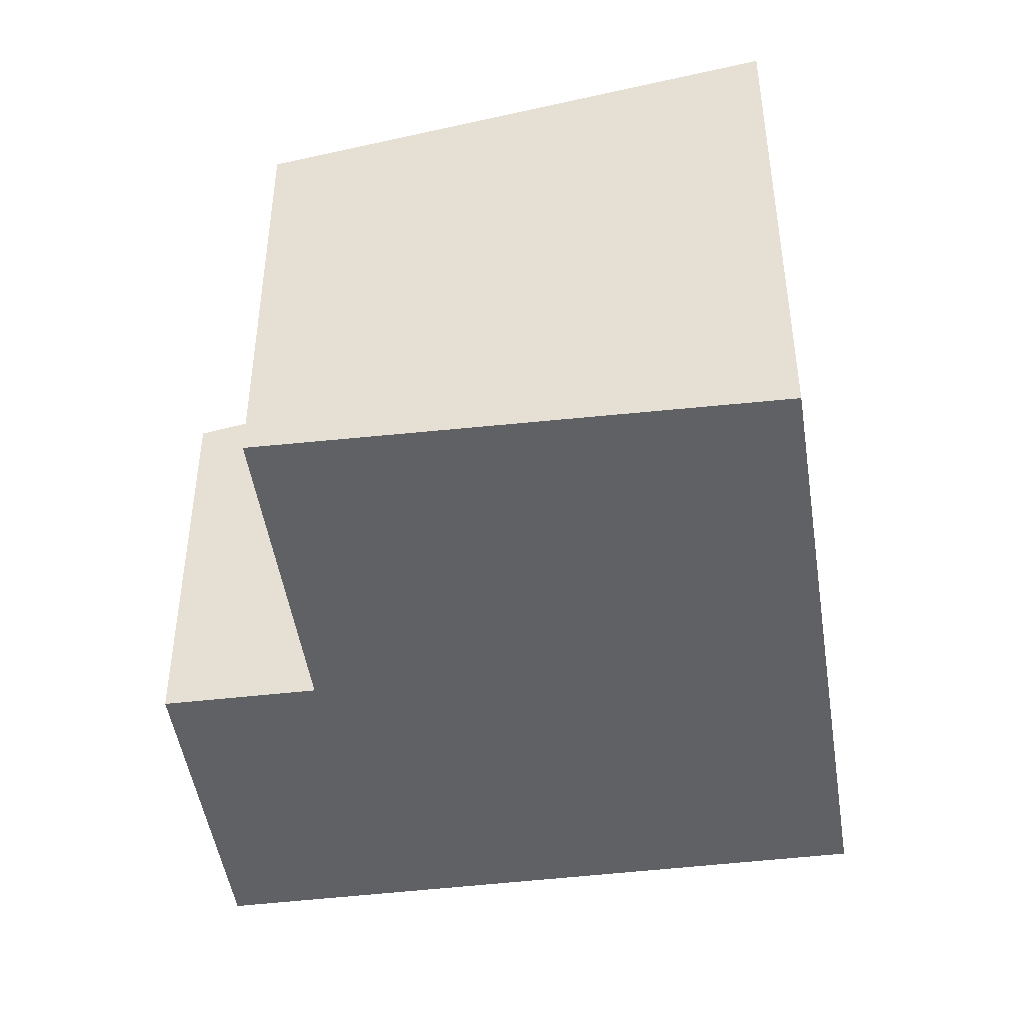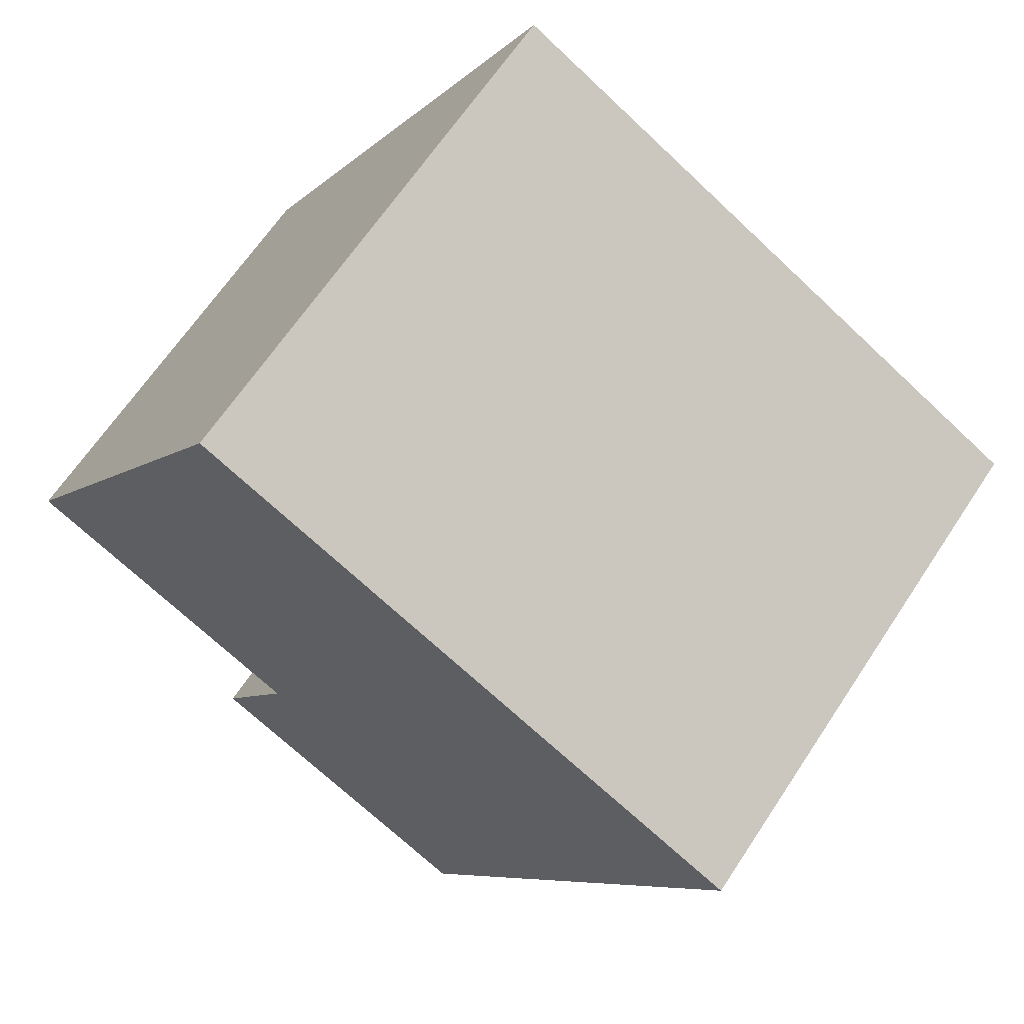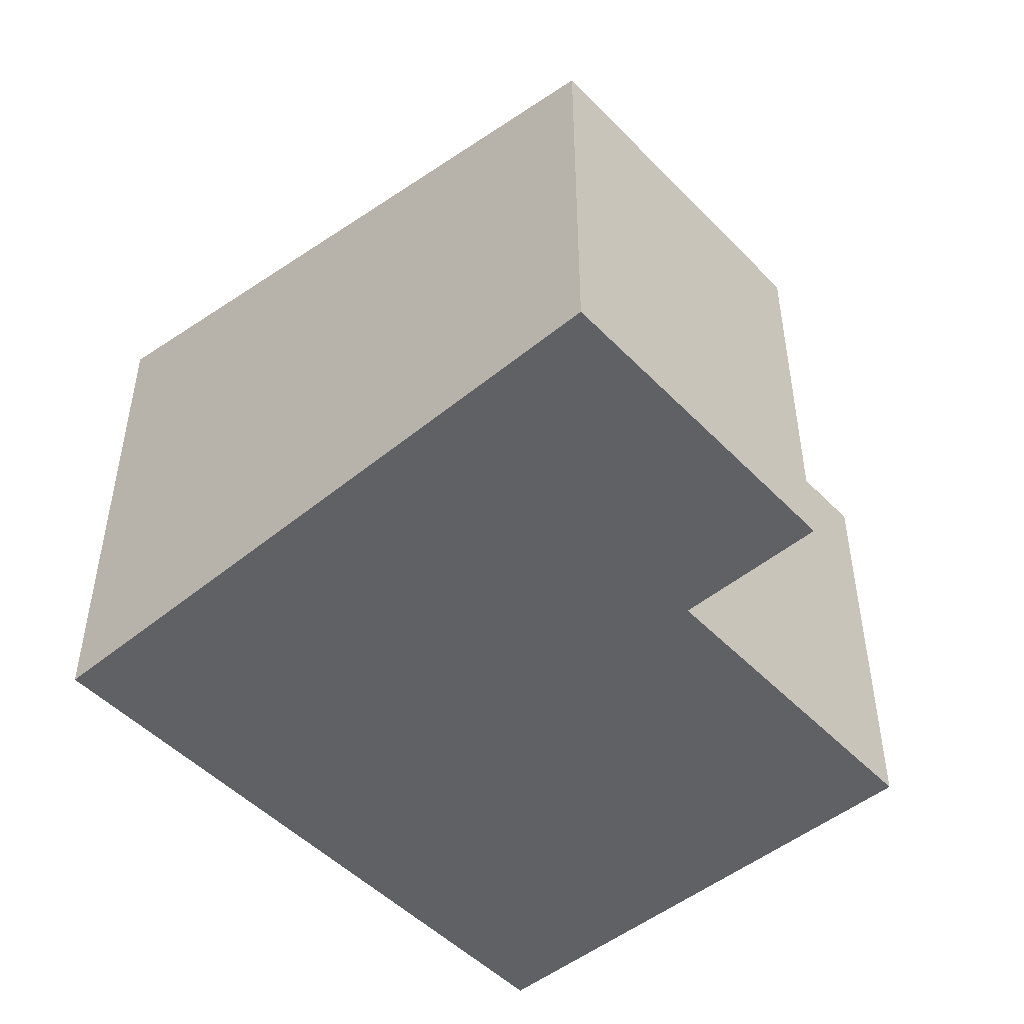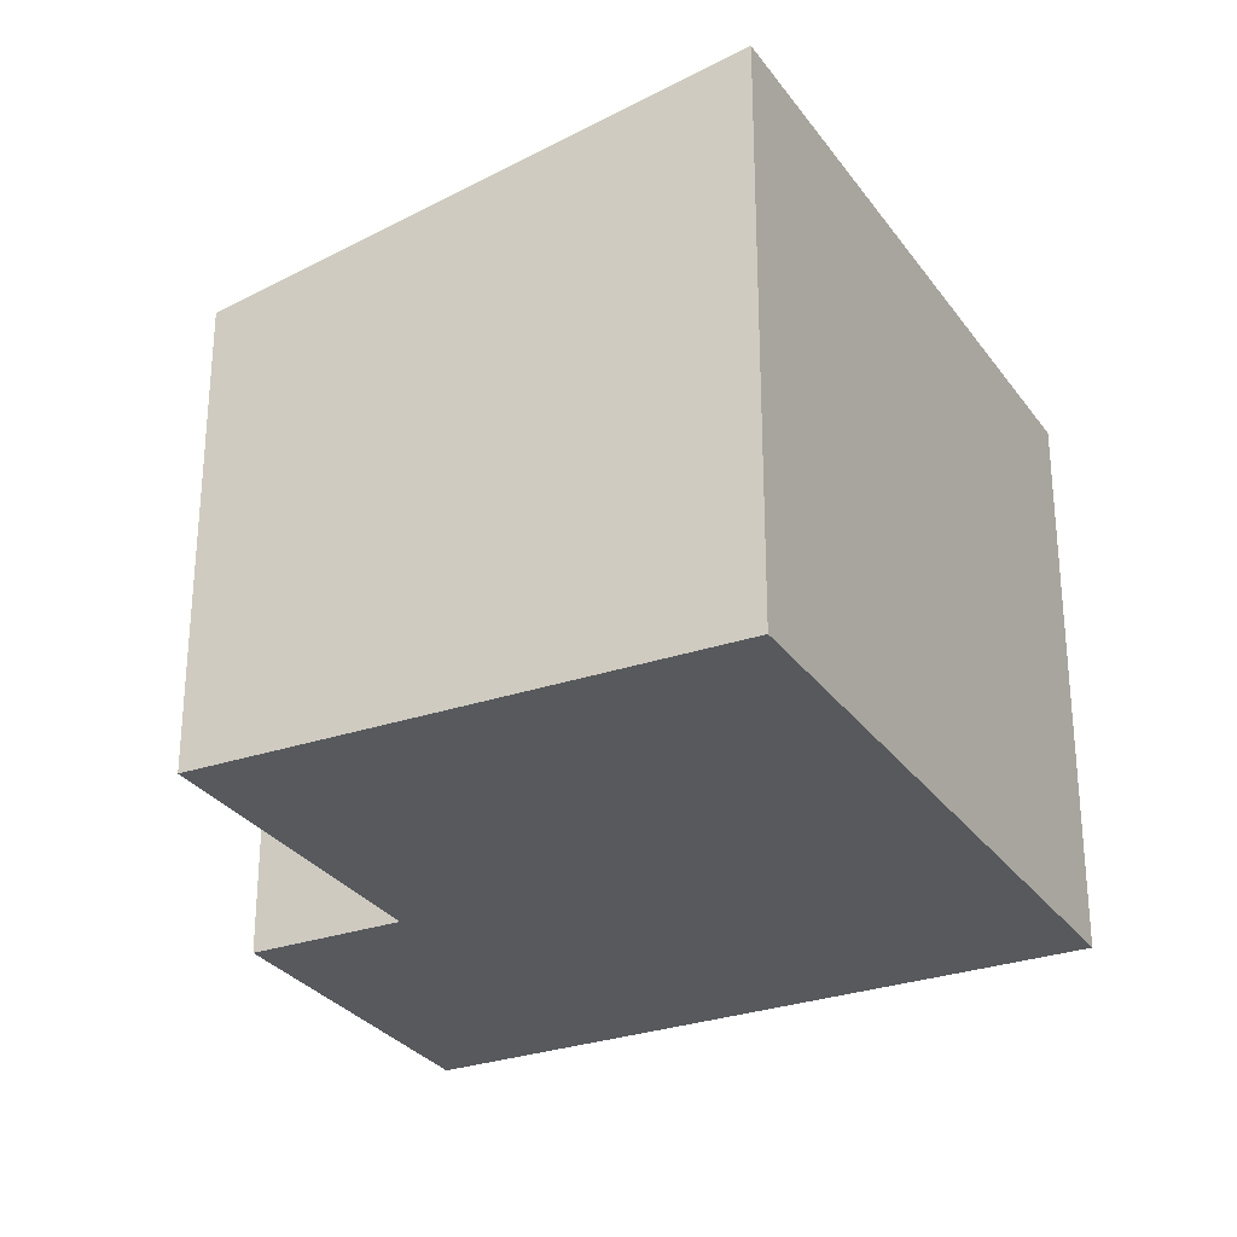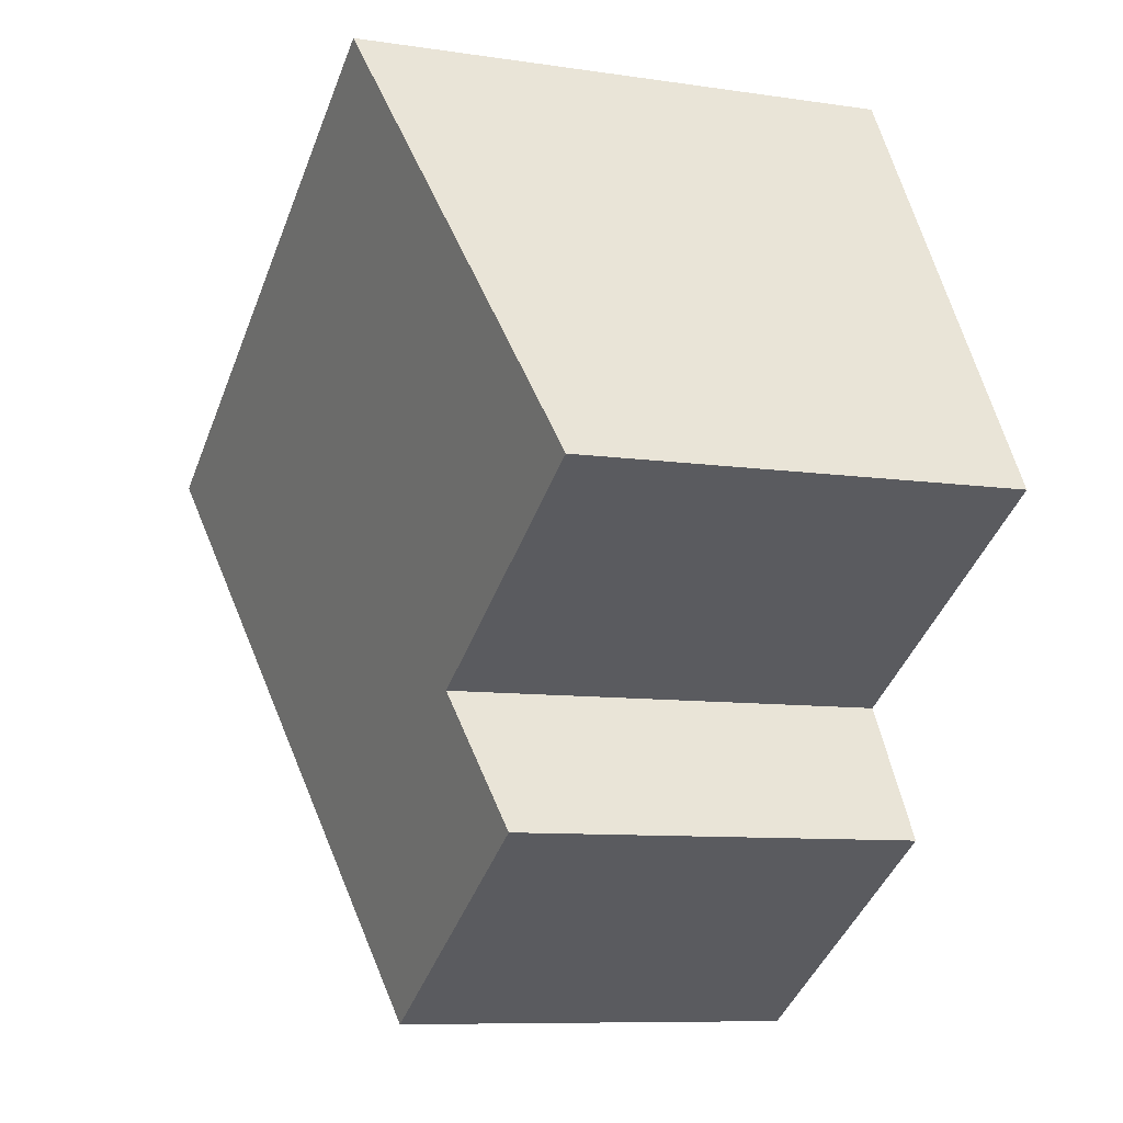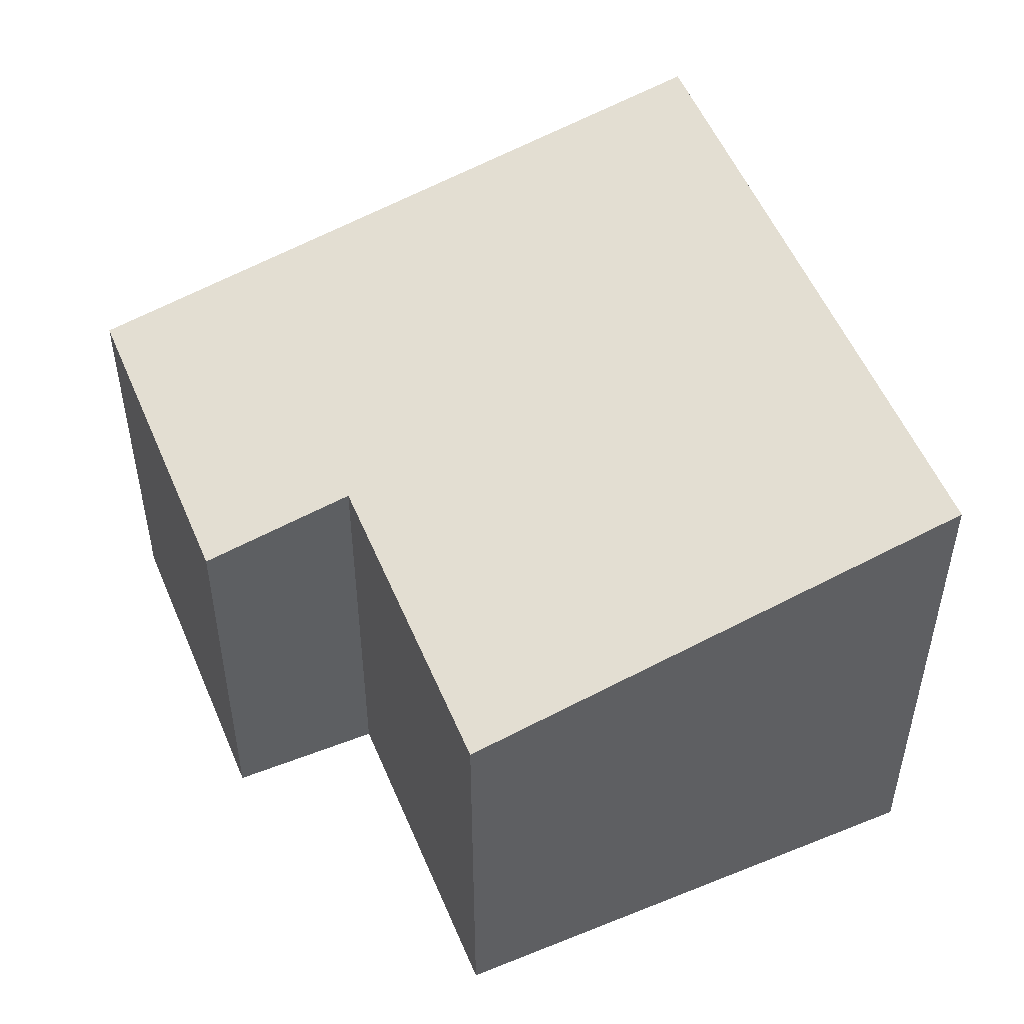
<metadata>
{"format":"obj","ext":"obj","renderer":"f3d","projection":"perspective","resolution":1024,"background":"white","views":[{"elev":-46.3,"azim":-51.5,"up":"+Y"},{"elev":65.0,"azim":33.4,"up":"+Z"},{"elev":-50.4,"azim":162.4,"up":"+Y"},{"elev":-29.2,"azim":-31.7,"up":"+Y"},{"elev":-8.7,"azim":-112.3,"up":"+Z"},{"elev":51.9,"azim":-81.9,"up":"+Y"}]}
</metadata>
<code>
v  2.52 5.14 4.081
v  2.708 4.171 -1.591
v  0 4.17 2.553e-16
v  4.722 3.876 -4.47
v  1.962 3.877 -2.838
v  7.938 5.158 0.99
v  7.938 -6.062e-17 0.99
v  4.722 2.737e-16 -4.47
v  1.962 1.738e-16 -2.838
v  2.708 9.742e-17 -1.591
v  0 0 0
v  2.52 -2.499e-16 4.081
g defaultobject
f 1 2 3
f 2 4 5
f 4 2 1
f 4 1 6
f 7 4 6
f 4 7 8
f 4 9 5
f 9 4 8
f 10 3 2
f 3 10 11
f 5 10 2
f 10 5 9
f 3 12 1
f 12 3 11
f 1 7 6
f 7 1 12
f 11 10 12
f 12 8 7
f 8 12 10
f 8 10 9

</code>
